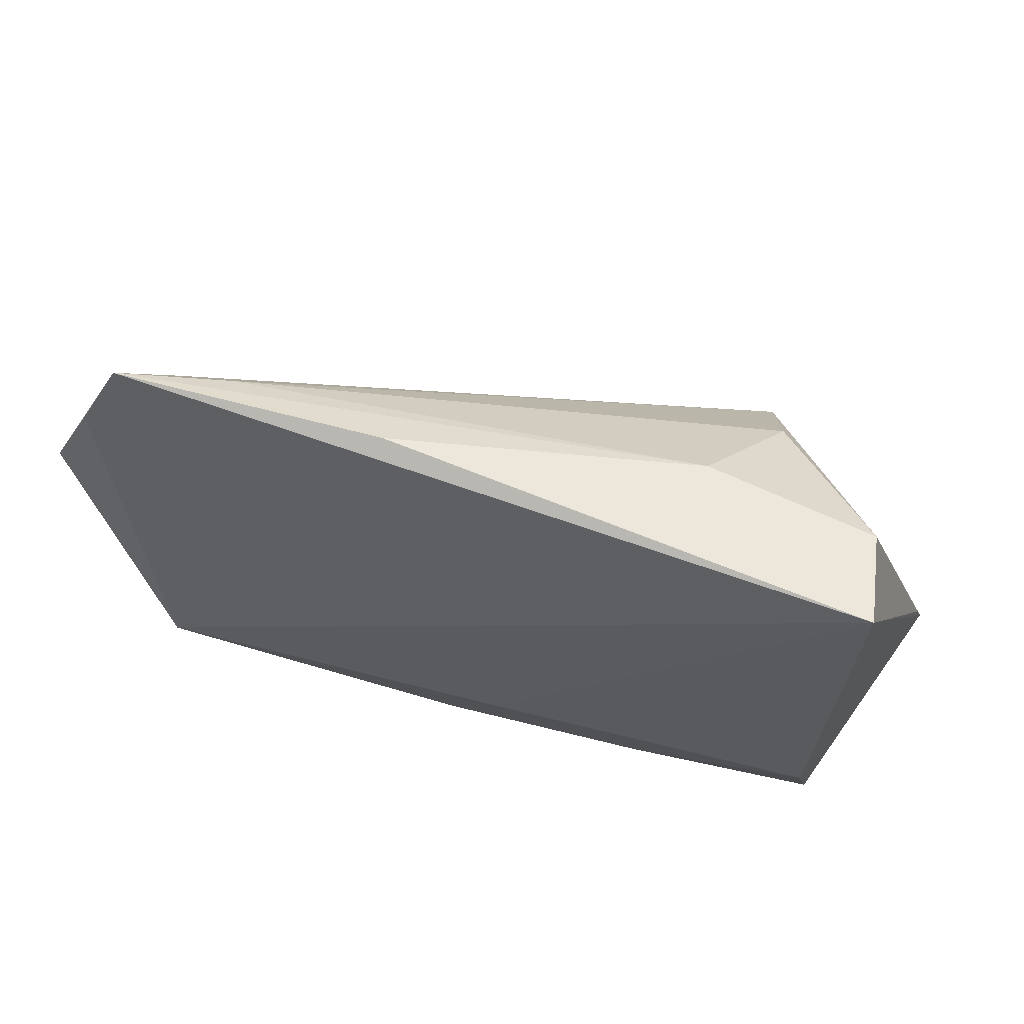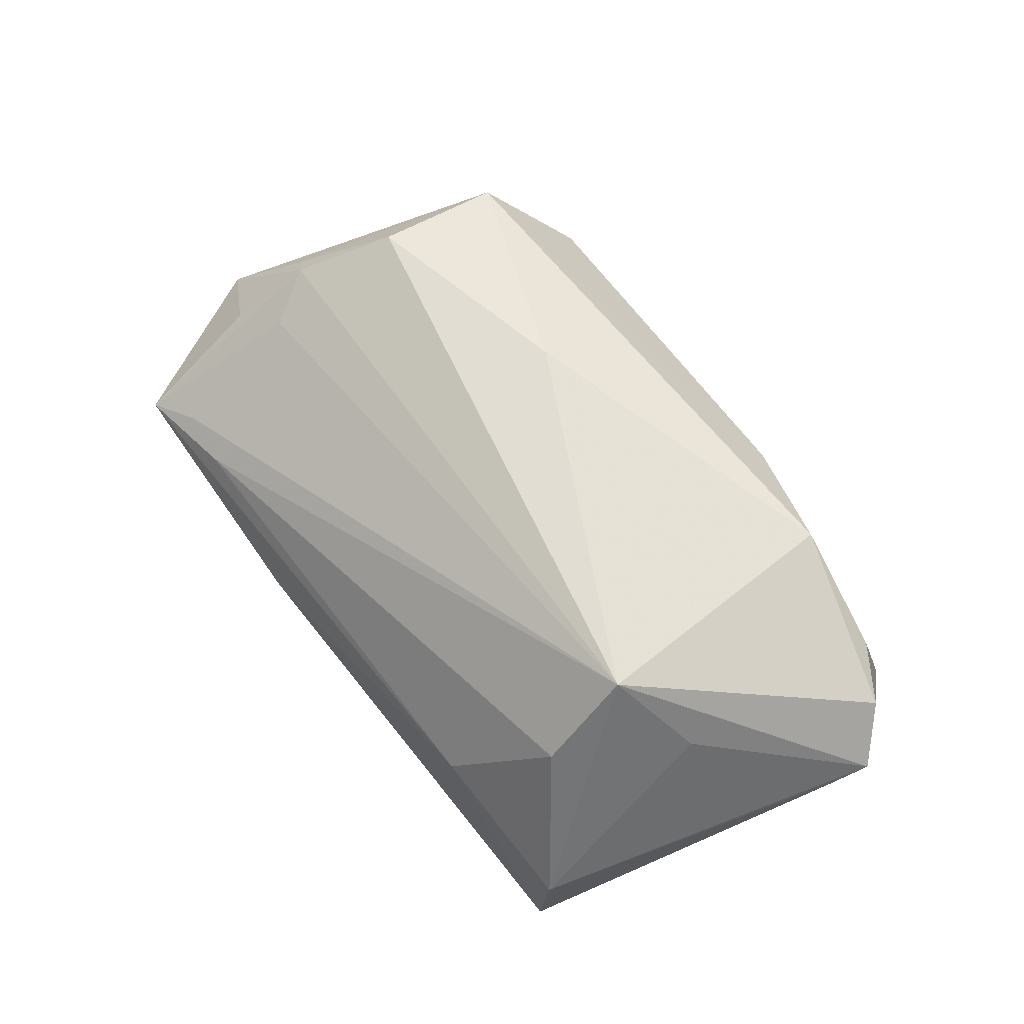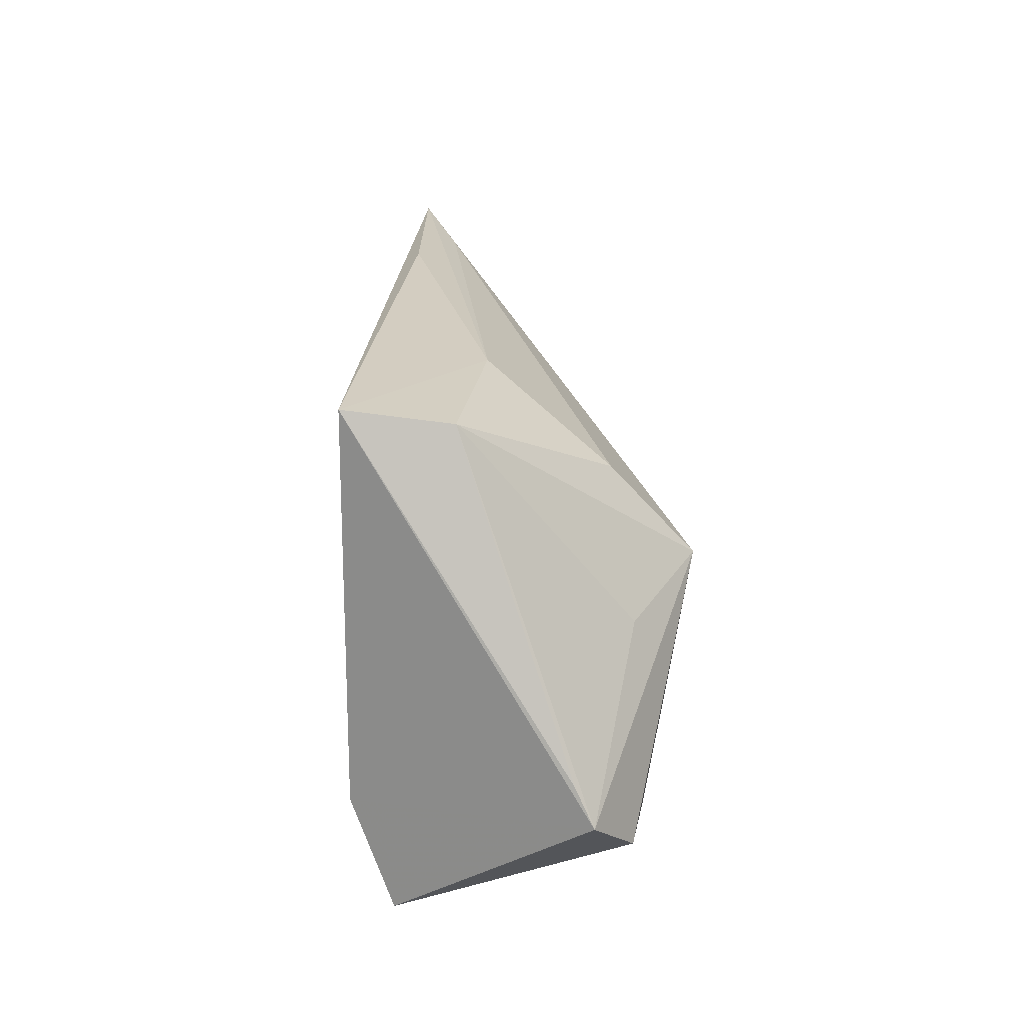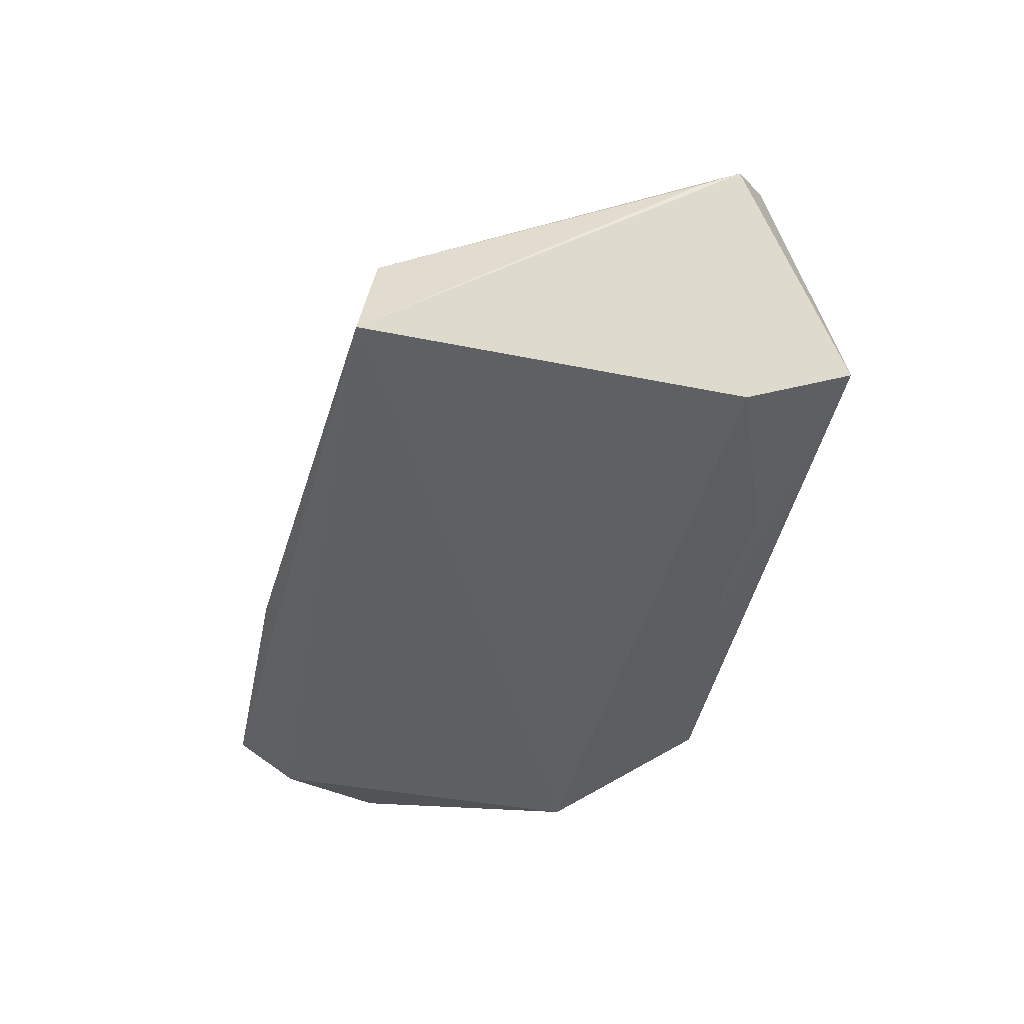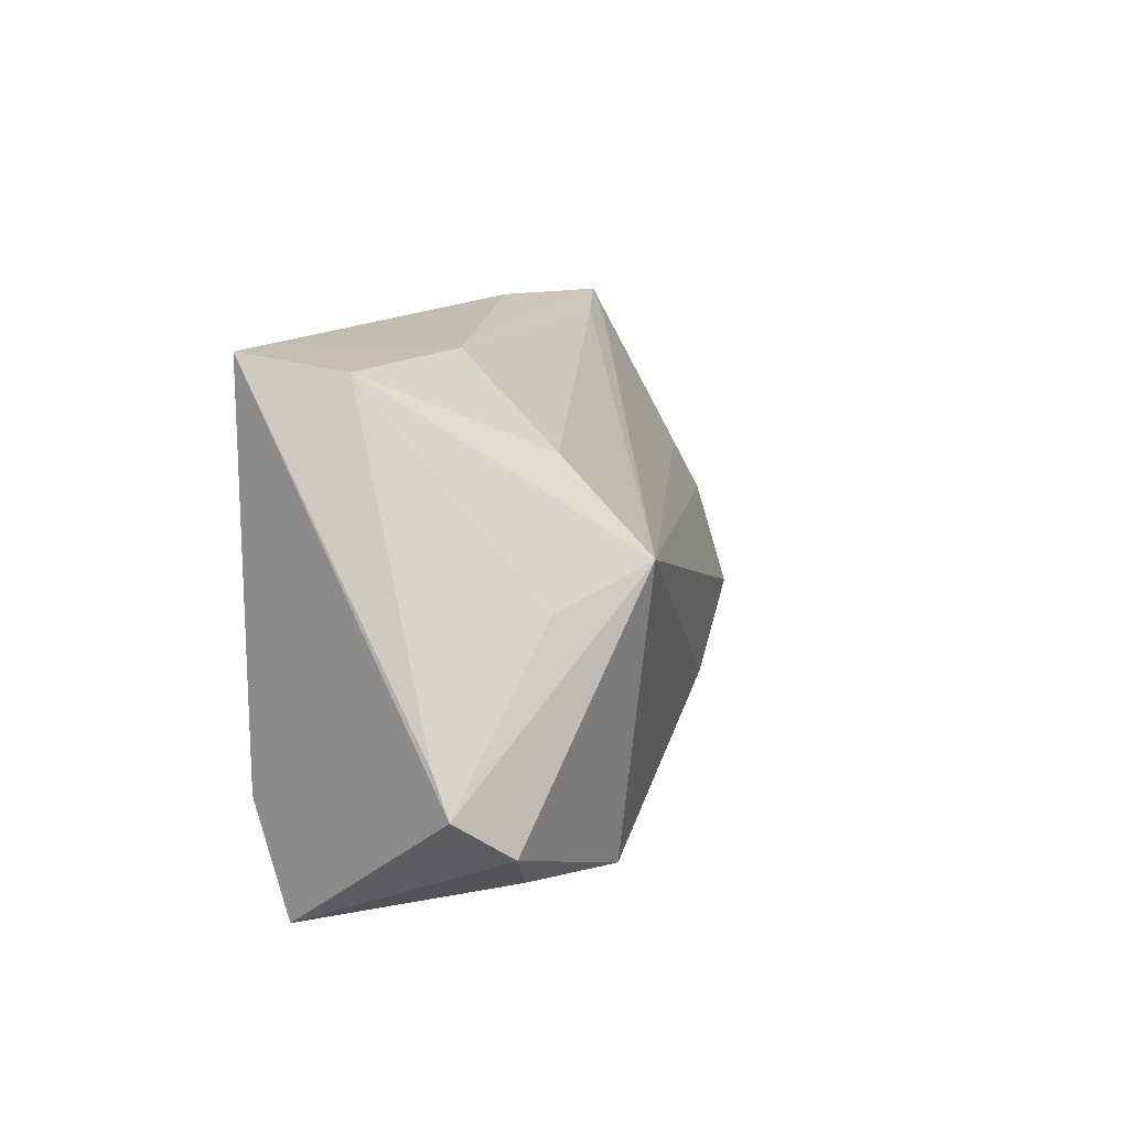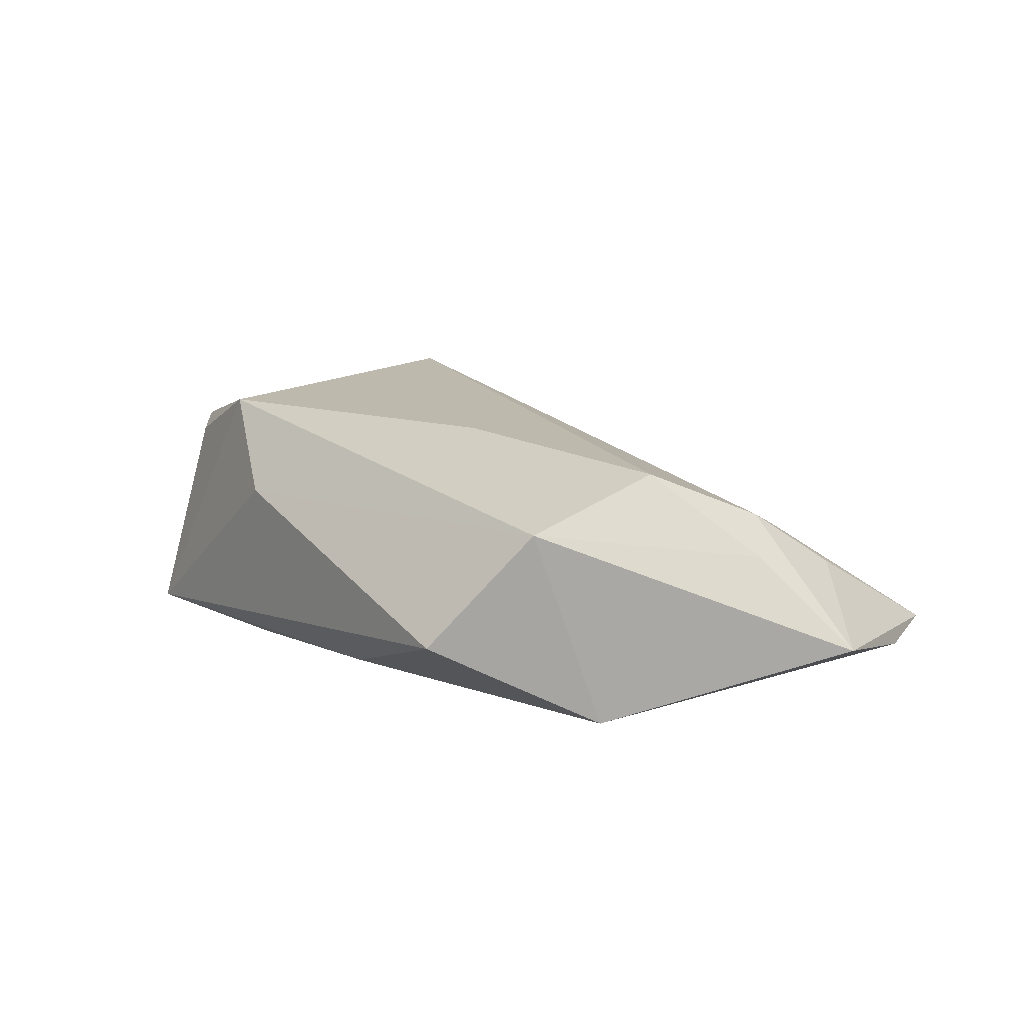
<metadata>
{"format":"obj","ext":"obj","renderer":"f3d","projection":"perspective","resolution":1024,"background":"white","views":[{"elev":59.7,"azim":-167.2,"up":"+Y"},{"elev":73.7,"azim":-123.7,"up":"+Z"},{"elev":17.5,"azim":-92.1,"up":"+Y"},{"elev":-44.4,"azim":-100.1,"up":"+Z"},{"elev":6.8,"azim":-71.9,"up":"+Y"},{"elev":7.5,"azim":57.6,"up":"+Z"}]}
</metadata>
<code>
v -0.02796 0.008551 0.02538
v 0.002417 -0.0147 -0.01696
v -0.04315 -0.03139 -0.01187
v 0.05305 0.009749 0.008868
v -0.05475 -0.01584 0.01148
v 0.06435 0.01661 -0.007723
v -0.04093 -0.02521 0.01468
v -0.04439 0.03124 -0.01696
v 0.0493 -0.01163 -0.01649
v 0.01821 0.03753 -0.008442
v 0.03895 0.03551 -0.003156
v 0.01857 -0.01145 0.01837
v 0.04647 0.03481 -0.003525
v 0.009591 -0.02456 -0.01396
v -0.009364 -0.03123 0.008231
v 0.04795 -0.003168 0.01427
v -0.04851 -0.0208 0.01655
v 0.05307 0.03846 -0.007124
v 0.04845 -0.02107 0.007891
v -0.05378 -0.01089 0.009215
v 0.0402 -0.03139 -0.006378
v -0.01766 -0.026 -0.01419
v 0.05765 0.03022 -0.009405
v -0.0391 0.003599 0.01718
v -0.04161 -0.0178 -0.01696
v -0.02978 0.02011 0.01491
v 0.0484 0.0166 0.00654
v -0.02121 0.03135 0.00027
v 0.05617 0.007947 0.003886
v -0.02476 -0.02649 0.02024
v 0.05459 0.02053 0.002134
v -0.04331 0.02915 -0.003842
f 25 3 5
f 5 8 25
f 3 21 15
f 2 25 8
f 1 16 4
f 16 29 4
f 4 29 6
f 6 29 19
f 19 29 16
f 19 15 21
f 1 26 32
f 11 26 1
f 17 1 5
f 5 3 17
f 14 21 3
f 6 19 9
f 9 19 21
f 21 14 9
f 9 14 2
f 9 2 8
f 27 4 18
f 1 4 27
f 6 18 31
f 31 4 6
f 18 4 31
f 20 8 5
f 5 32 20
f 20 32 8
f 5 1 24
f 24 32 5
f 1 32 24
f 28 32 26
f 26 11 28
f 28 11 18
f 8 32 28
f 15 19 30
f 3 15 30
f 1 17 30
f 3 25 22
f 22 14 3
f 25 2 22
f 2 14 22
f 23 18 6
f 6 9 23
f 23 8 18
f 23 9 8
f 13 27 18
f 1 27 13
f 18 11 13
f 13 11 1
f 18 8 10
f 10 28 18
f 8 28 10
f 7 17 3
f 3 30 7
f 7 30 17
f 12 19 16
f 12 30 19
f 12 16 1
f 1 30 12

</code>
